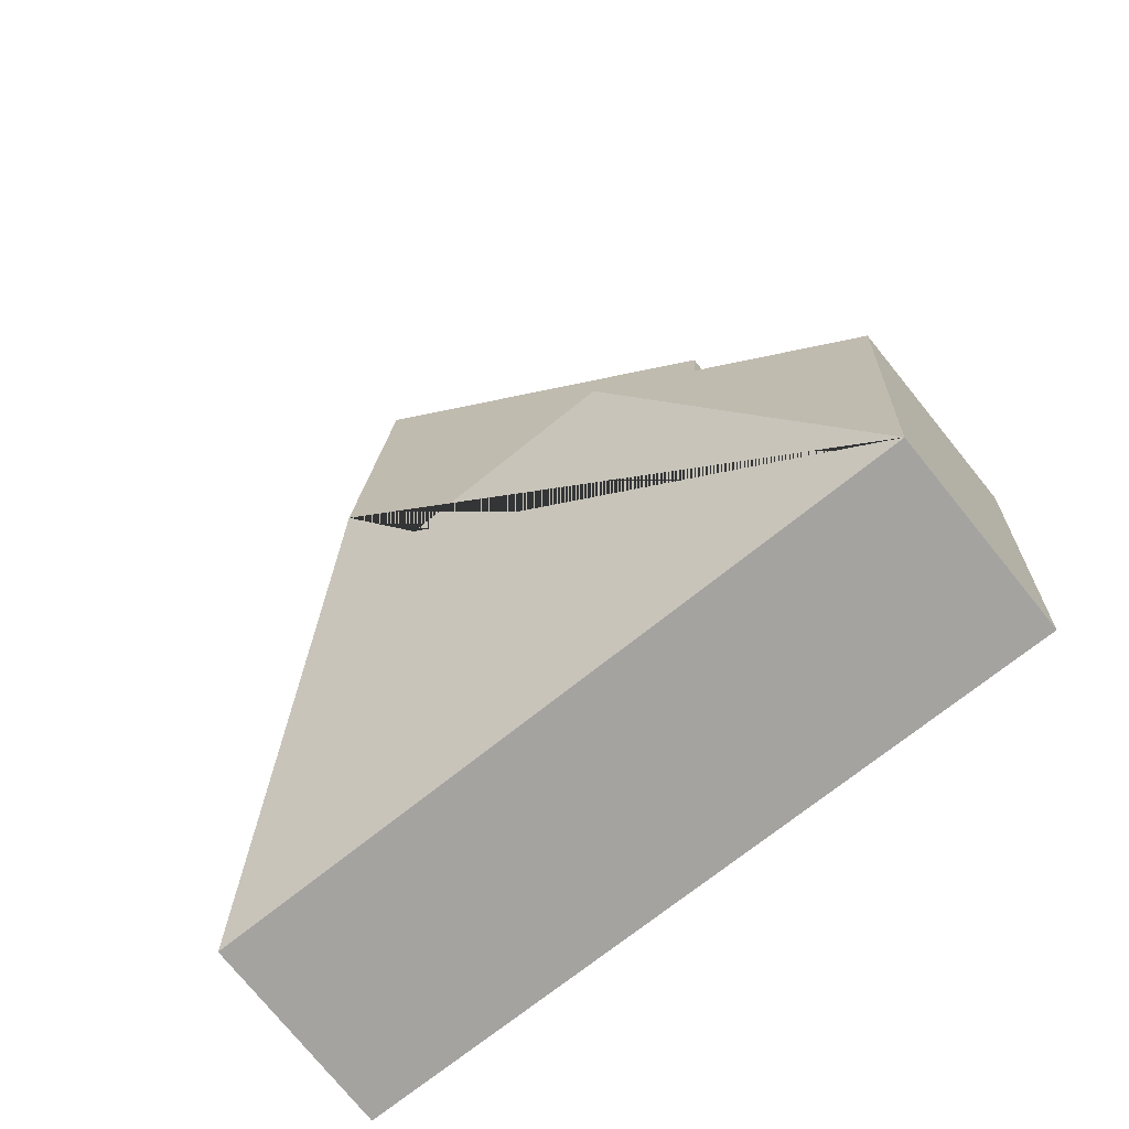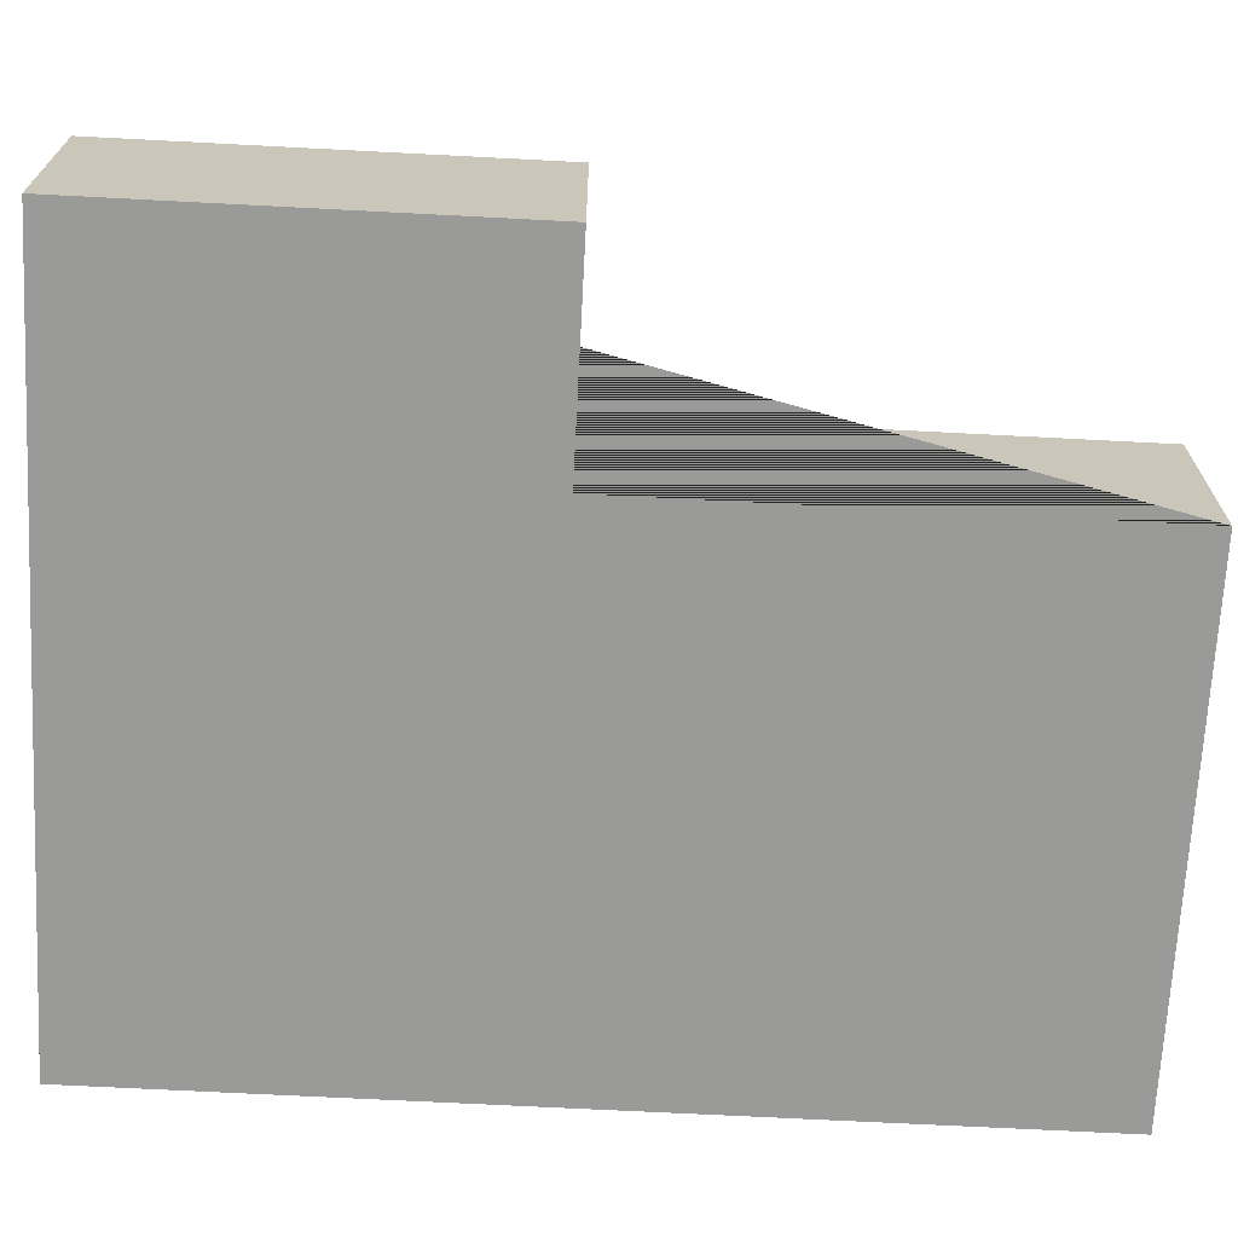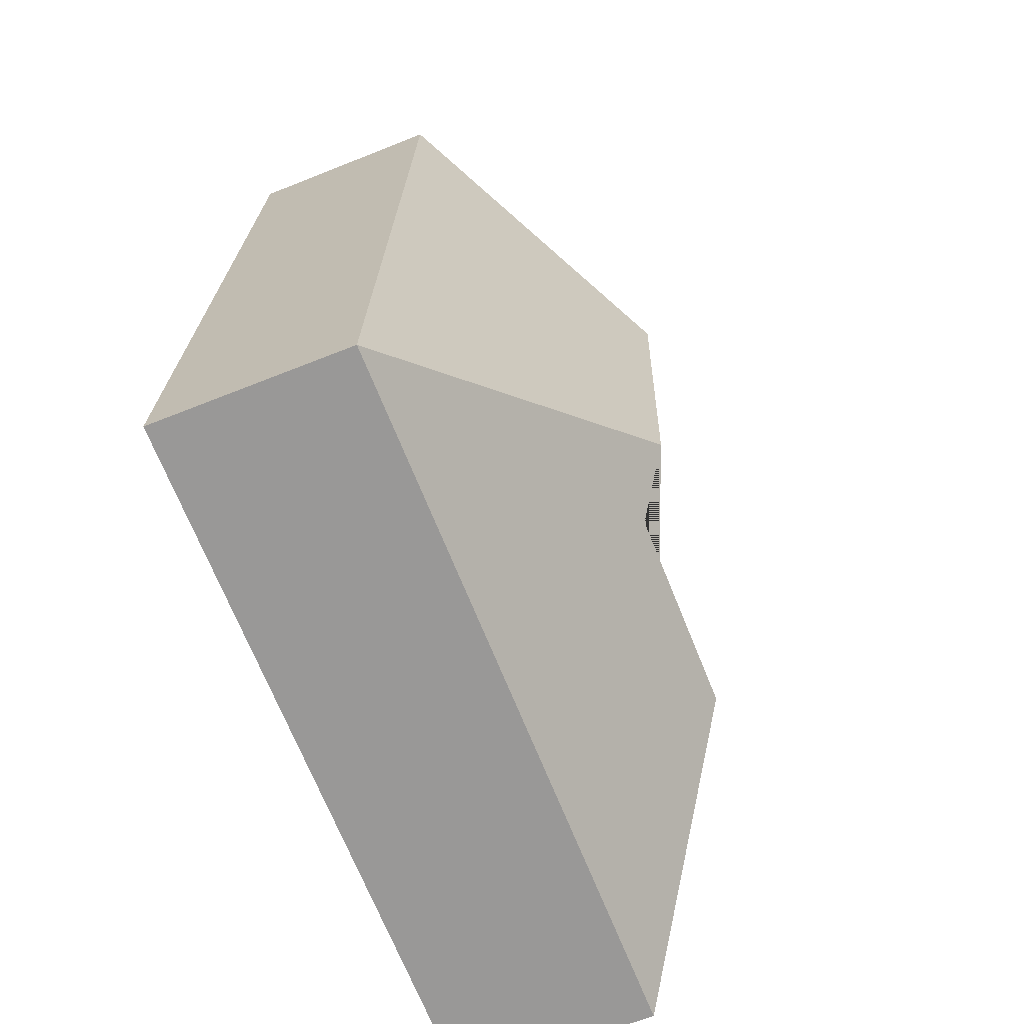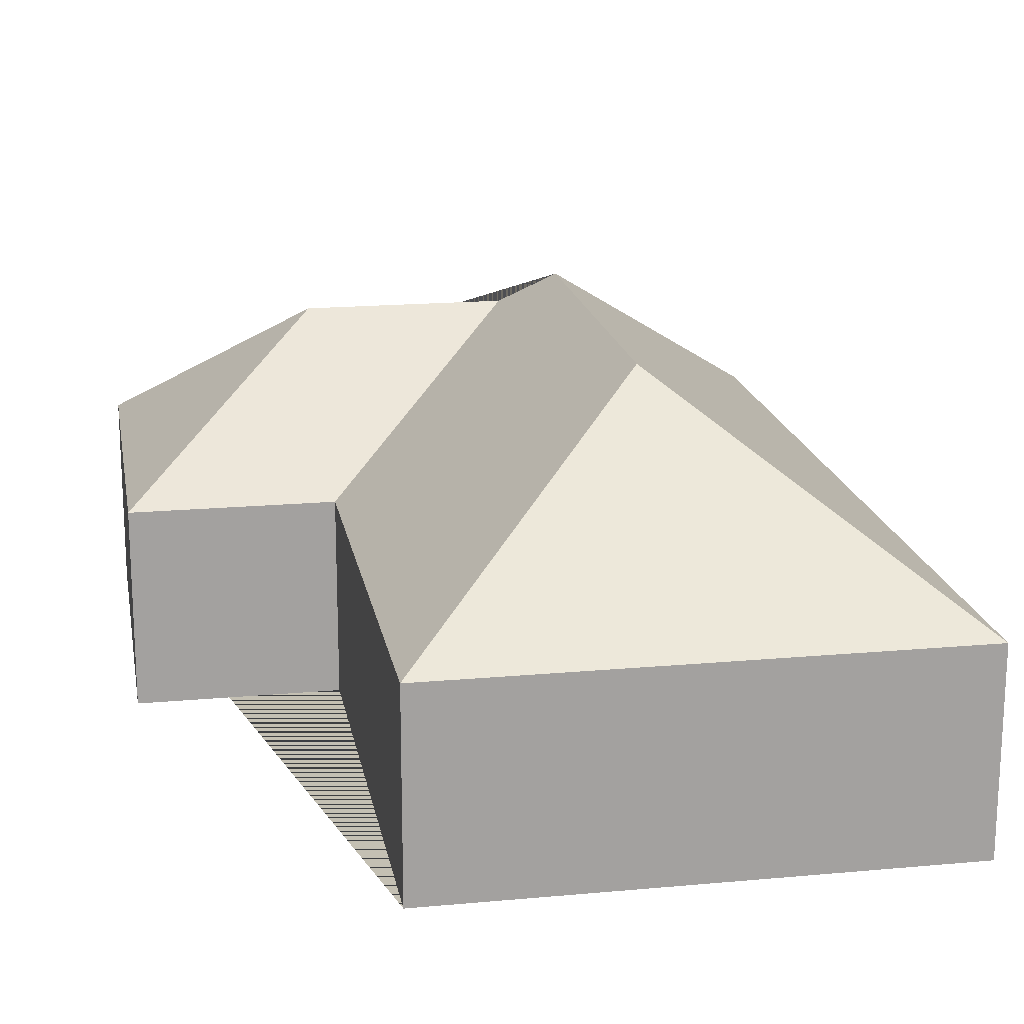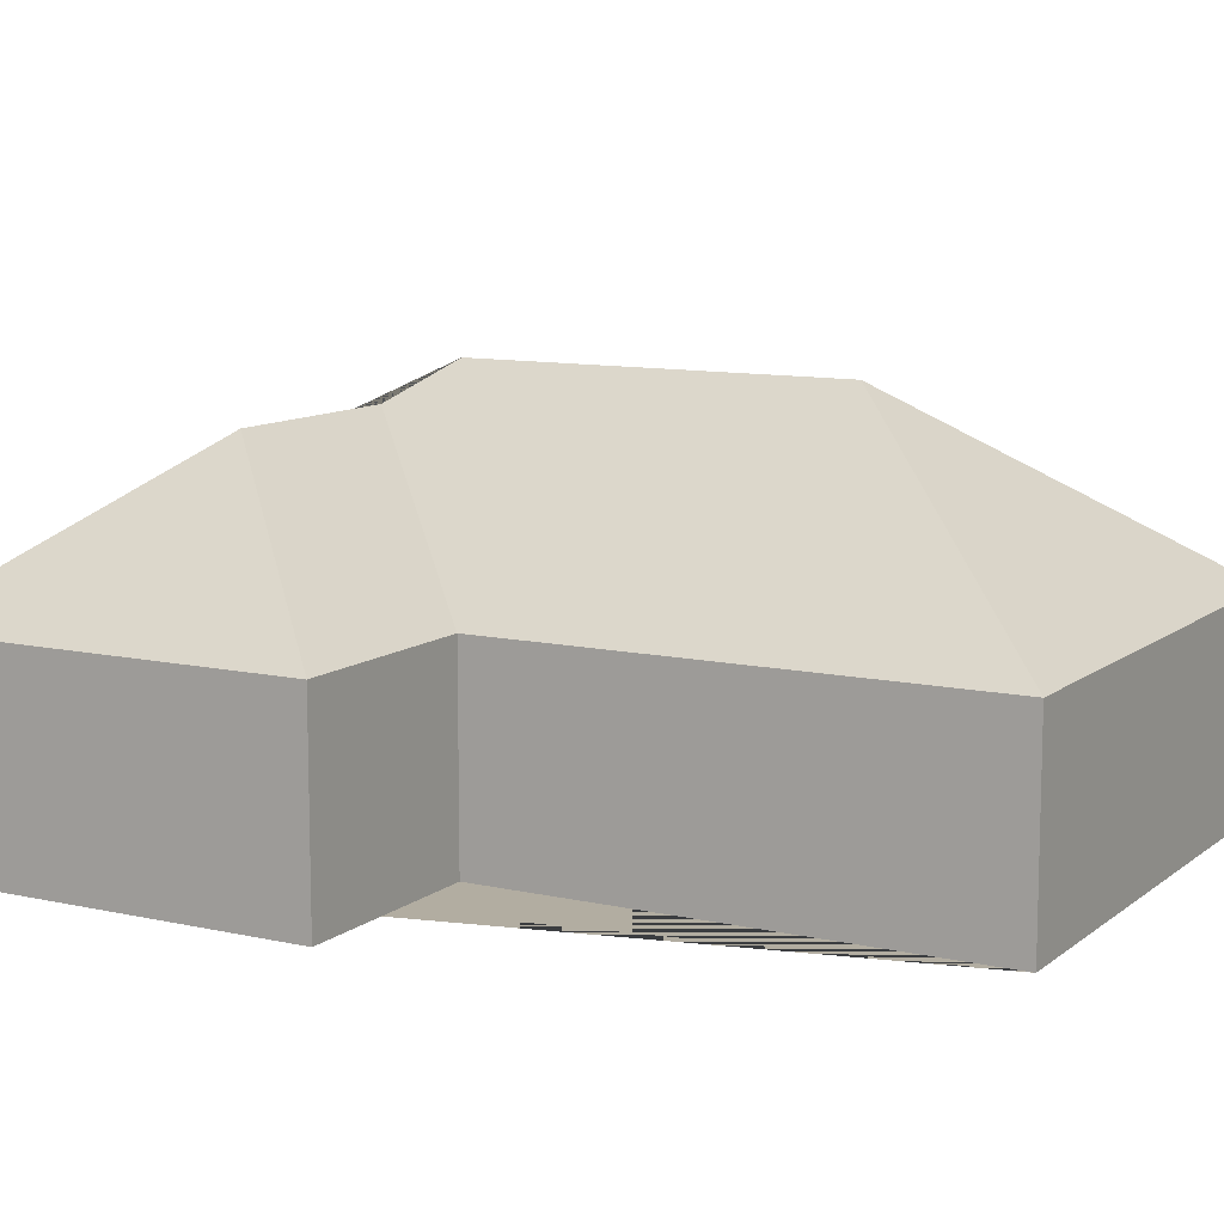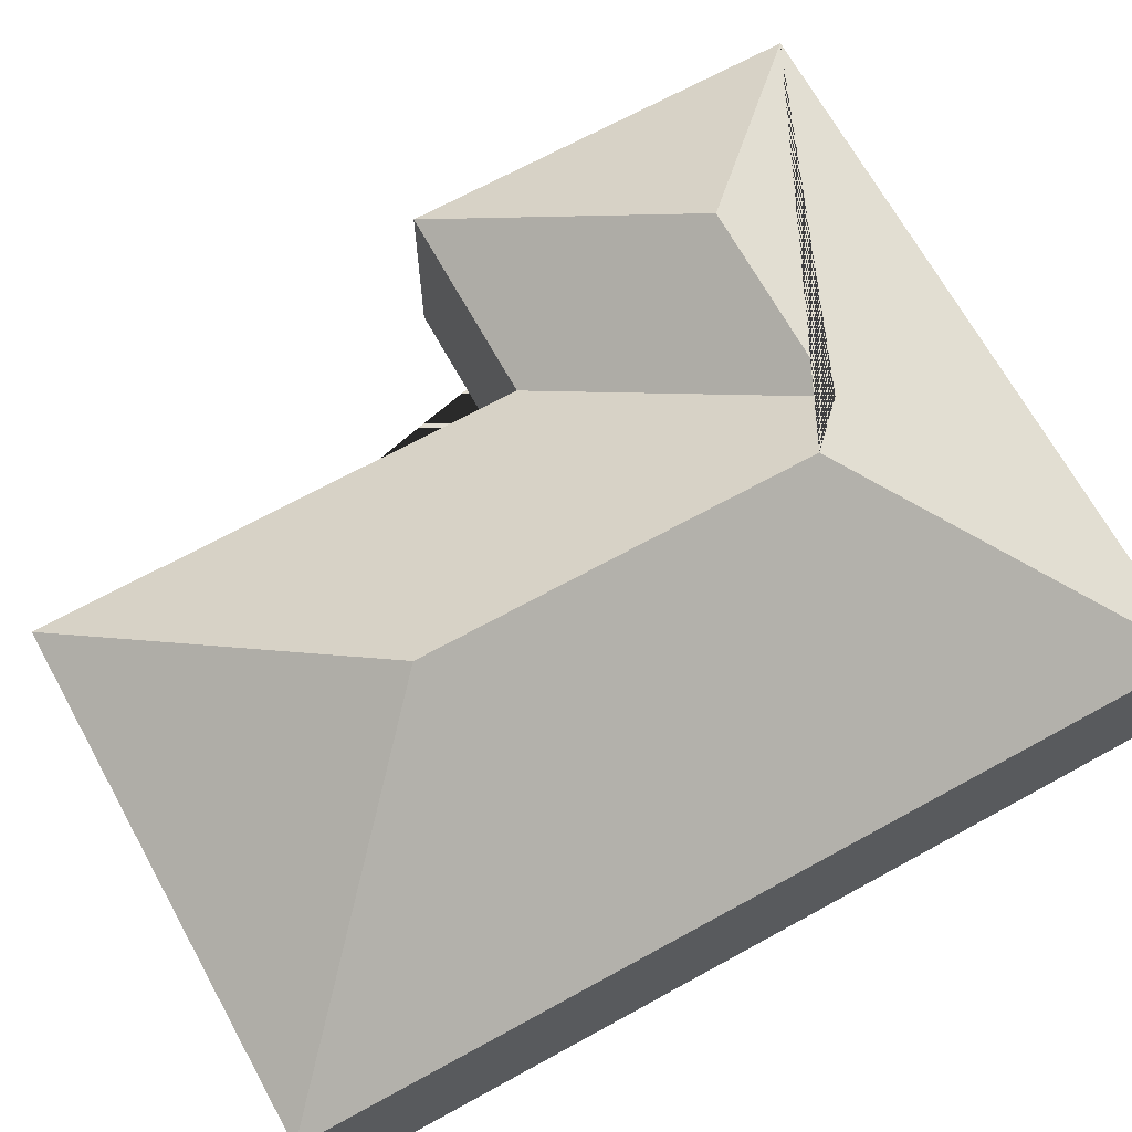
<metadata>
{"format":"obj","ext":"obj","renderer":"f3d","projection":"perspective","resolution":1024,"background":"white","views":[{"elev":-75.4,"azim":-141.0,"up":"+Z"},{"elev":-69.2,"azim":-96.4,"up":"+Y"},{"elev":-65.7,"azim":111.9,"up":"+Z"},{"elev":18.0,"azim":-13.5,"up":"+Y"},{"elev":10.5,"azim":-64.0,"up":"+Y"},{"elev":68.2,"azim":57.7,"up":"+Y"}]}
</metadata>
<code>
o CG10_500_047071_0010
v 22.59 75 -364.3
v 289.9 75 -348.4
v 92.7 130.7 -286.8
v 168.2 130.7 -282.3
v 186.2 145 -262.4
v 13.72 75 -215.6
v 89.27 75 -211.1
v 177.8 145 -120.7
v 78.48 75 -29.85
v 270.2 75 -18.42
v 22.59 0 -364.3
v 289.9 0 -348.4
v 270.2 0 -18.42
v 78.48 0 -29.85
v 89.27 0 -211.1
v 13.72 0 -215.6
f 9 7 4 5 8
f 7 6 3 4
f 6 1 3
f 1 2 5 4 3
f 9 8 10
f 10 2 5 8
f 11 12 13 14 15 16
f 1 11 12 2
f 2 12 13 10
f 10 13 14 9
f 9 14 15 7
f 7 15 16 6
f 6 16 11 1

</code>
